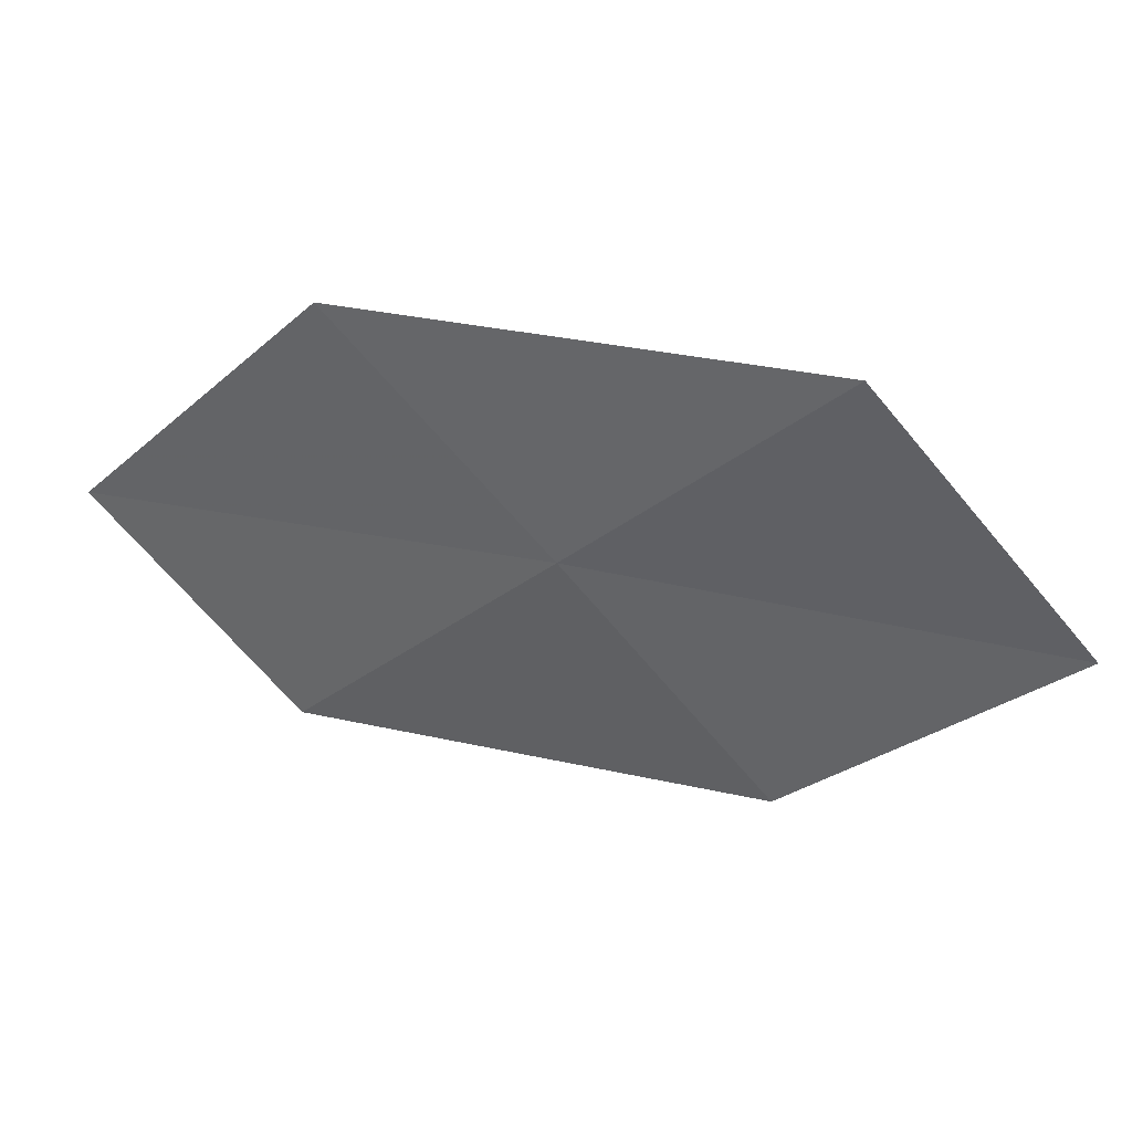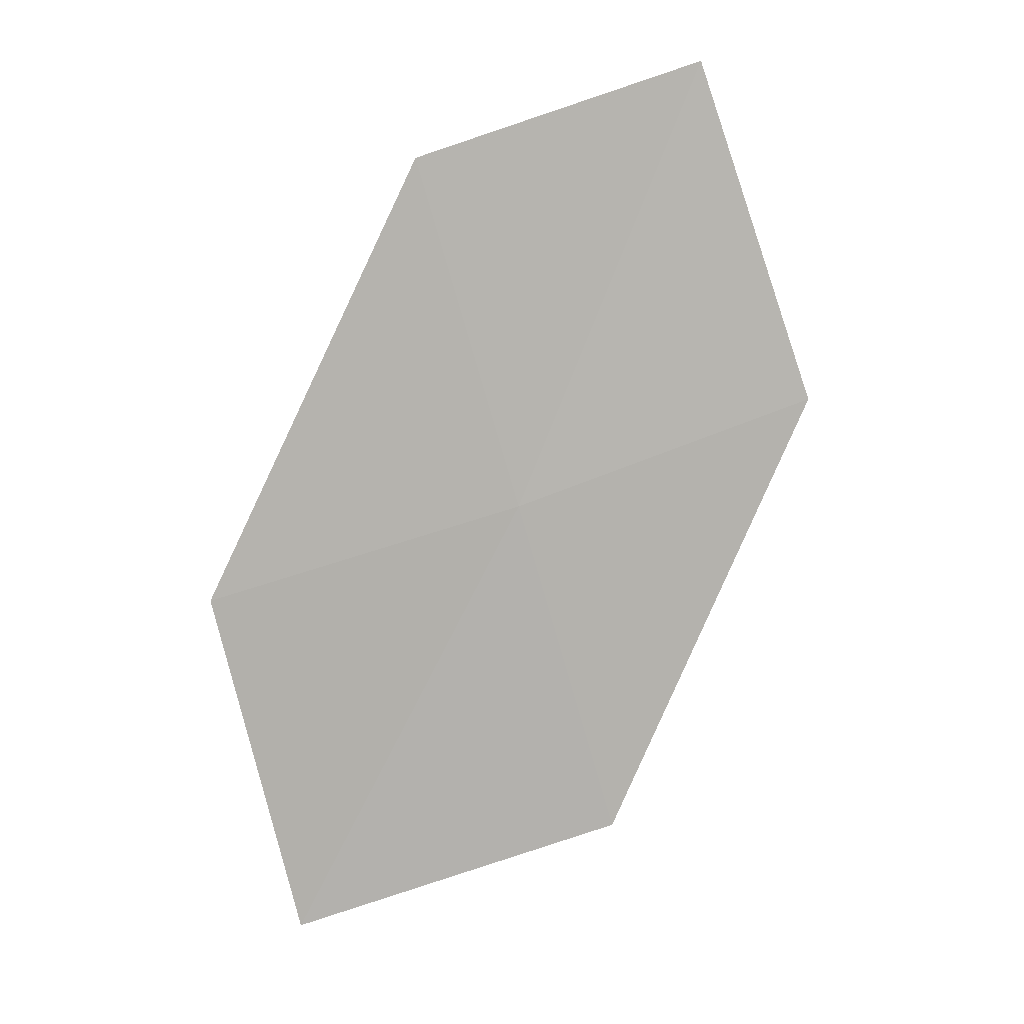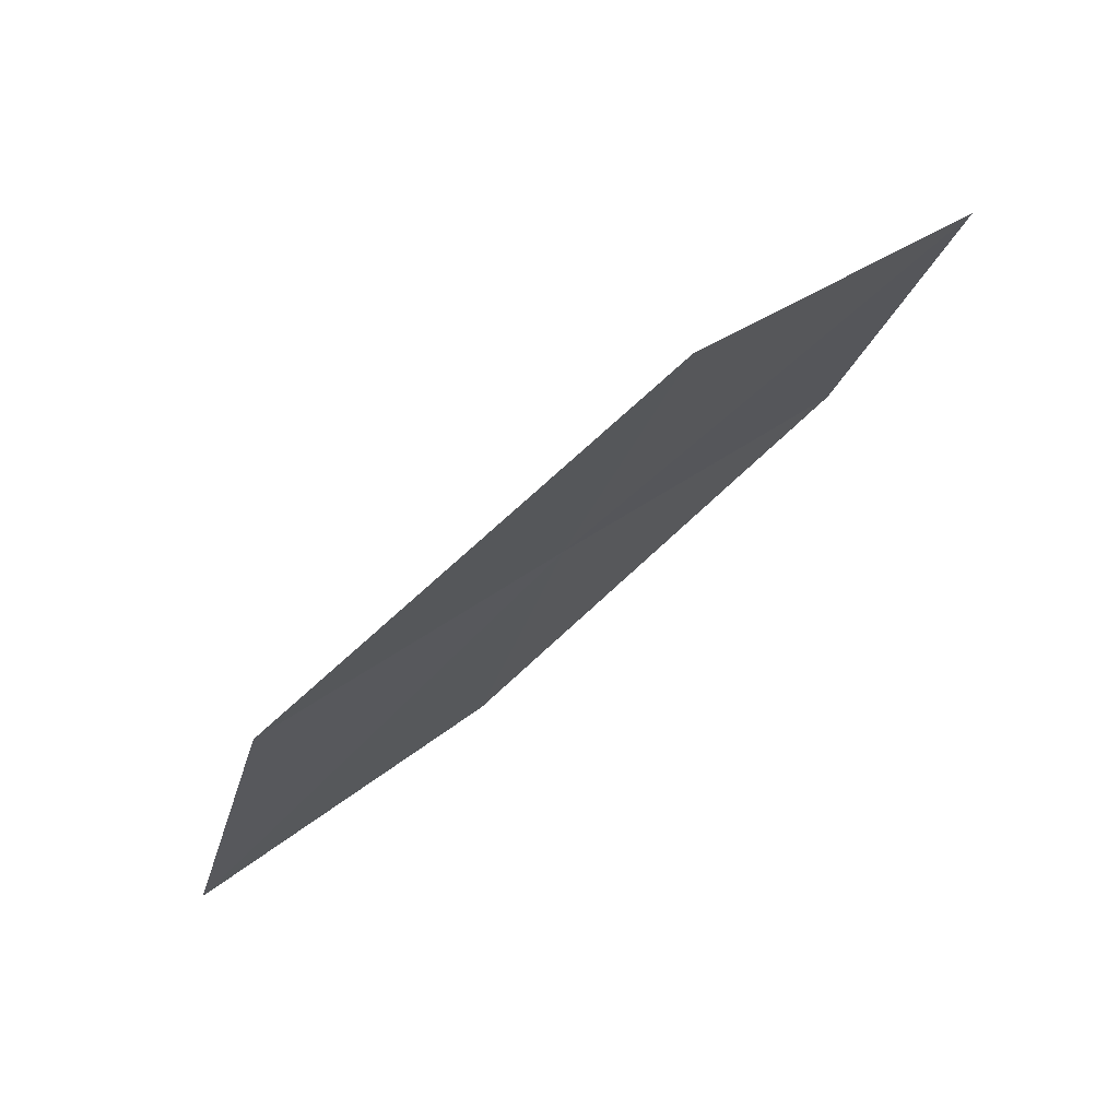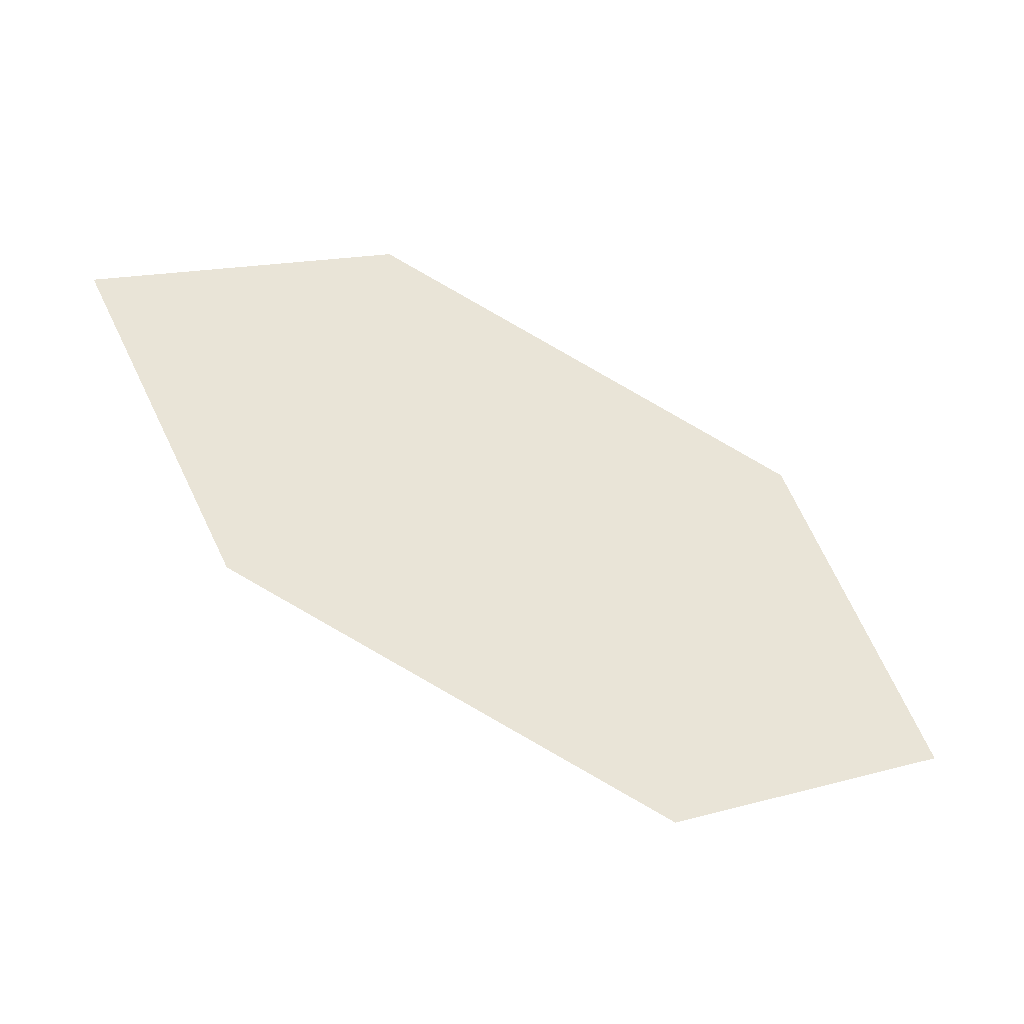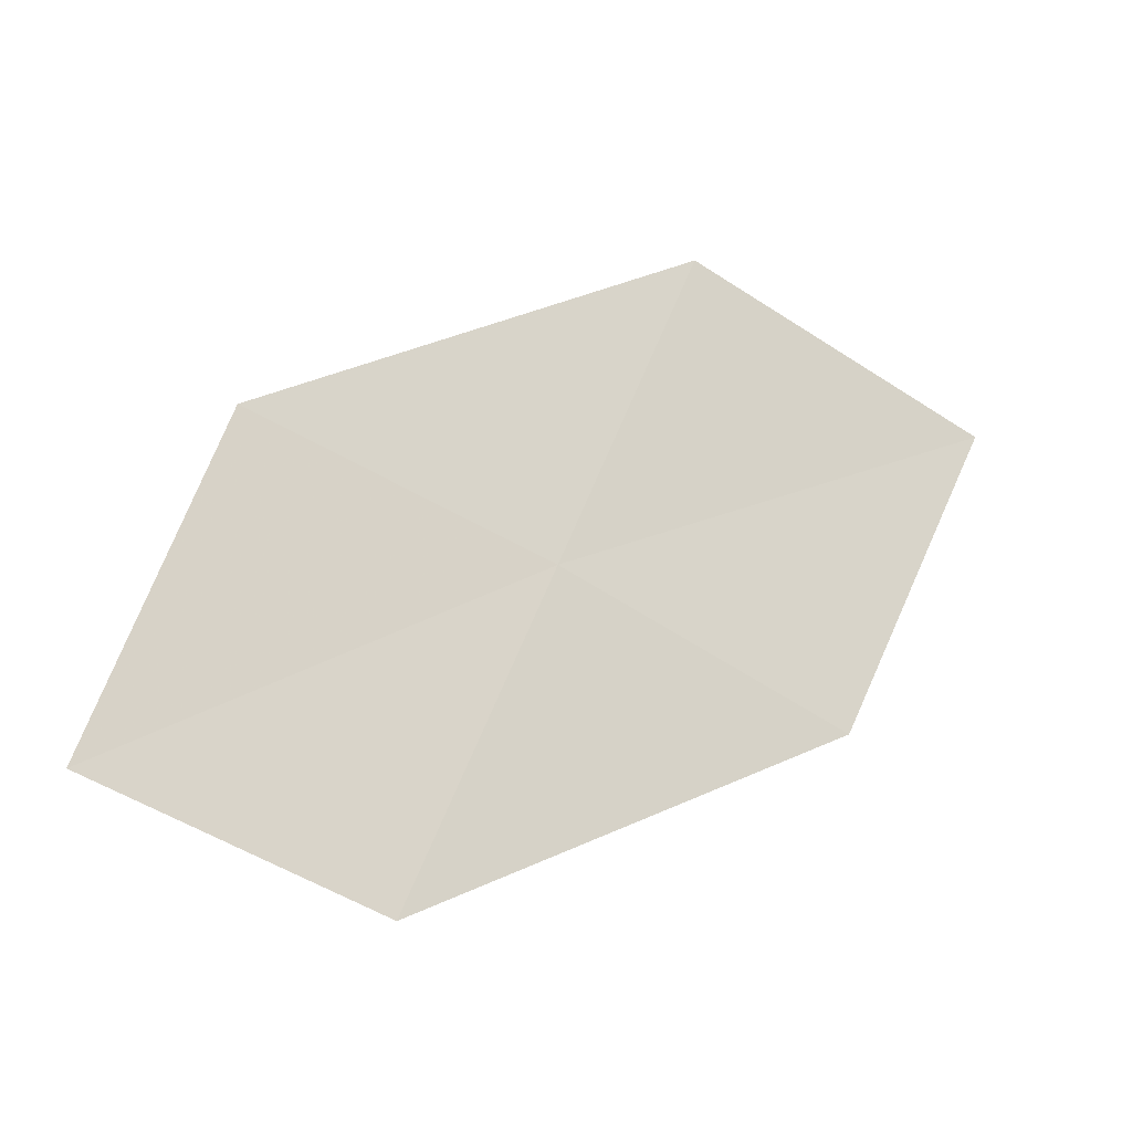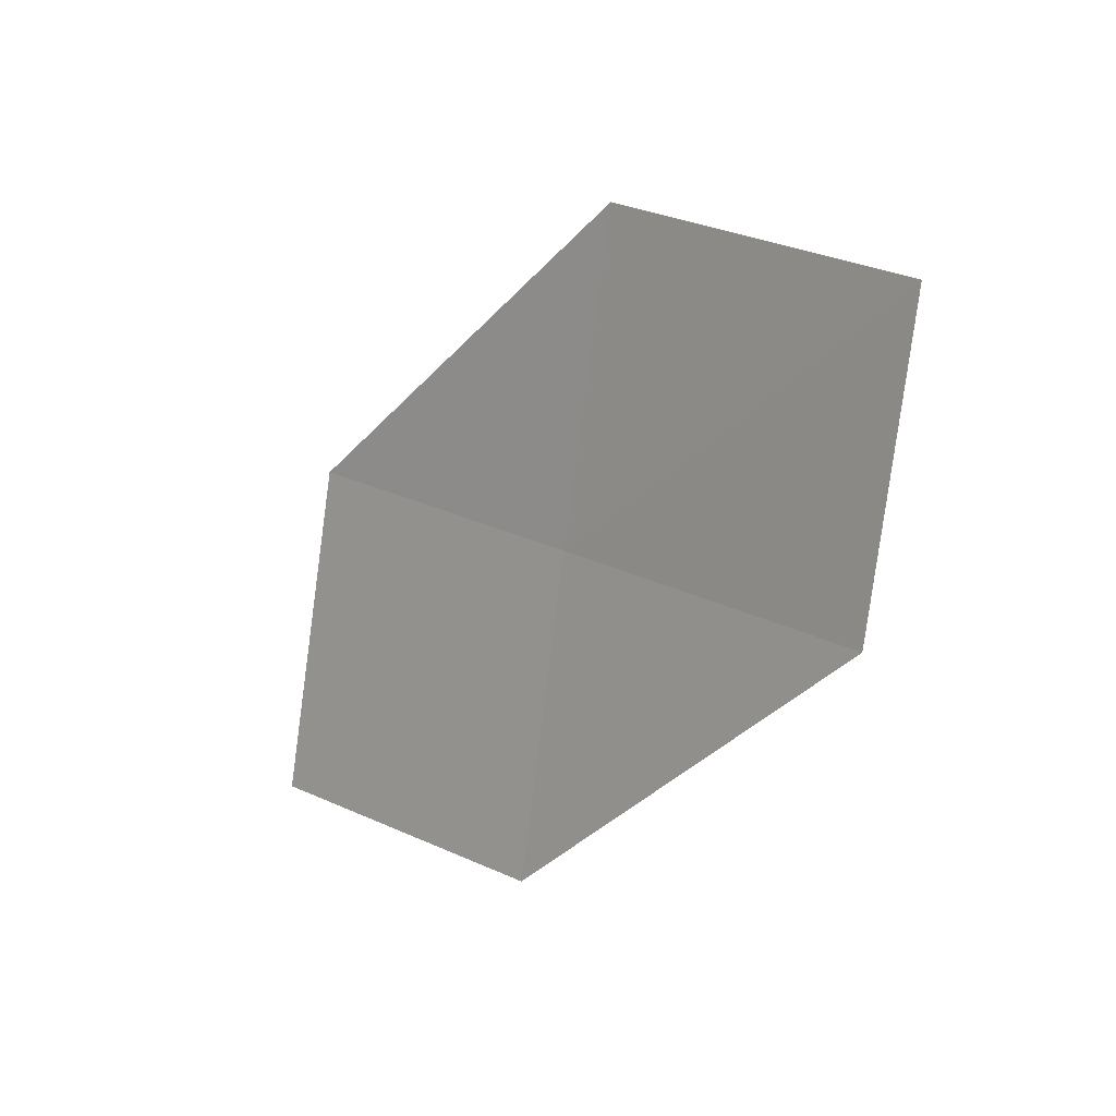
<metadata>
{"format":"obj","ext":"obj","renderer":"f3d","projection":"perspective","resolution":1024,"background":"white","views":[{"elev":70.2,"azim":43.8,"up":"+Y"},{"elev":61.9,"azim":129.9,"up":"+Z"},{"elev":-29.2,"azim":-137.2,"up":"+Z"},{"elev":-73.0,"azim":-178.0,"up":"+Y"},{"elev":17.3,"azim":-0.1,"up":"+Y"},{"elev":-47.5,"azim":-96.1,"up":"+Y"}]}
</metadata>
<code>
v 7.763 13.95 28.97
v 9.085 14.14 28.2
v 8.623 13.42 28.94
v 8.183 14.71 28.25
v 6.871 14.43 29.01
v 7.334 13.18 29.69
v 6.488 13.63 29.71
f 1 3 2
f 1 2 4
f 1 4 5
f 1 6 3
f 1 7 6
f 1 5 7

</code>
